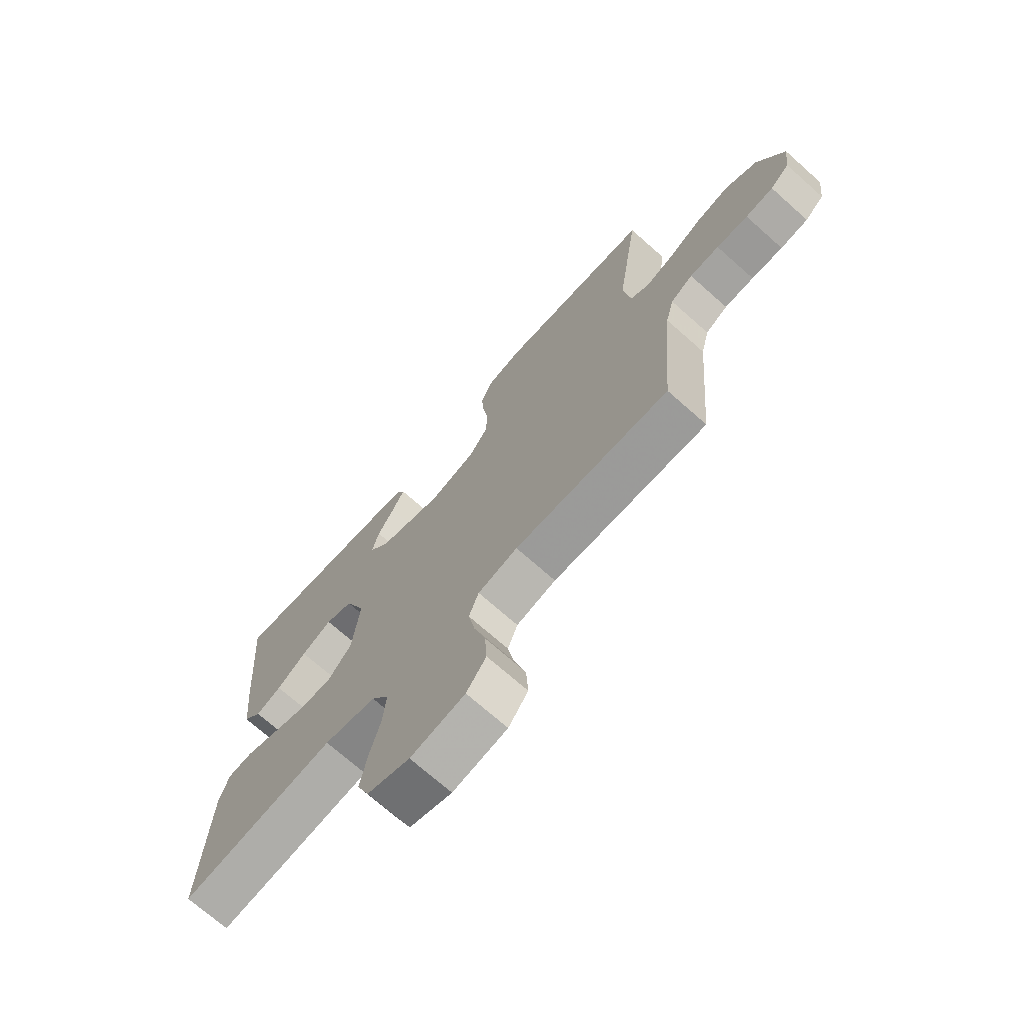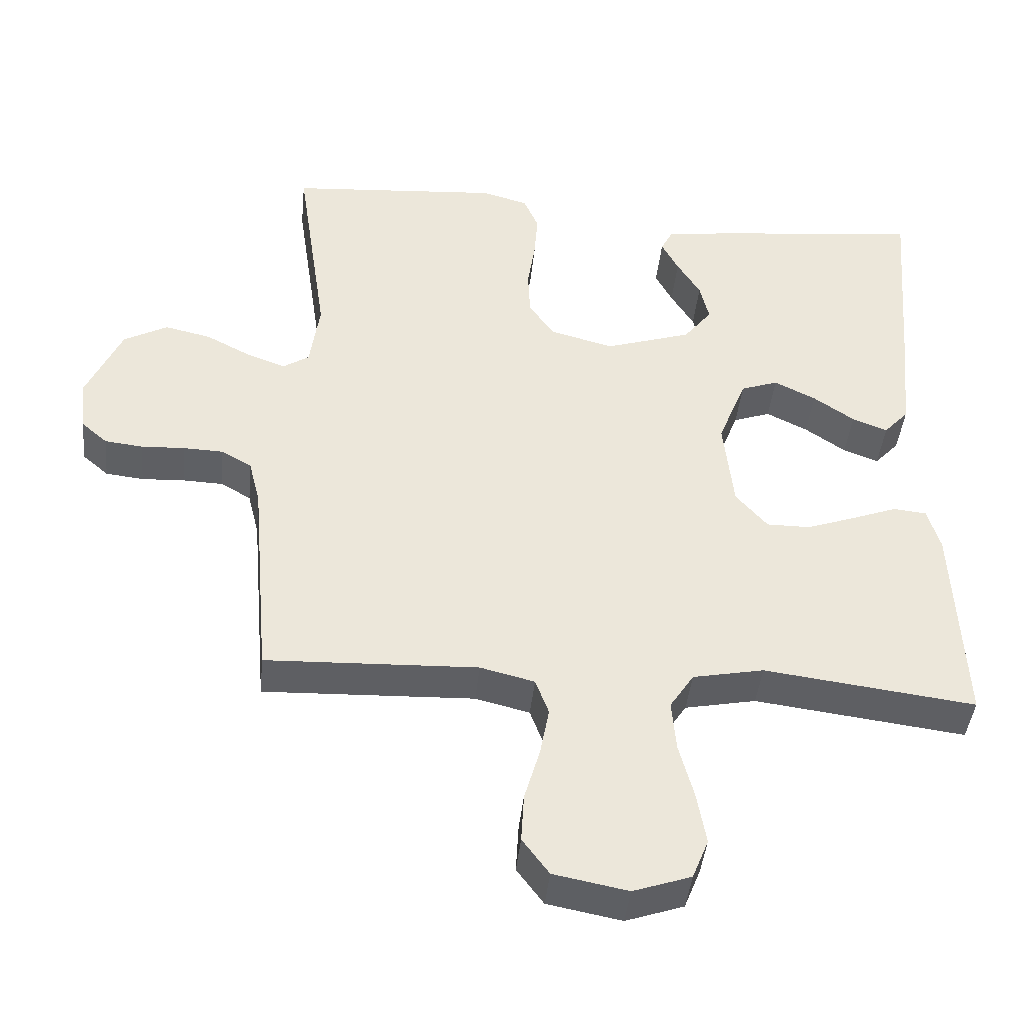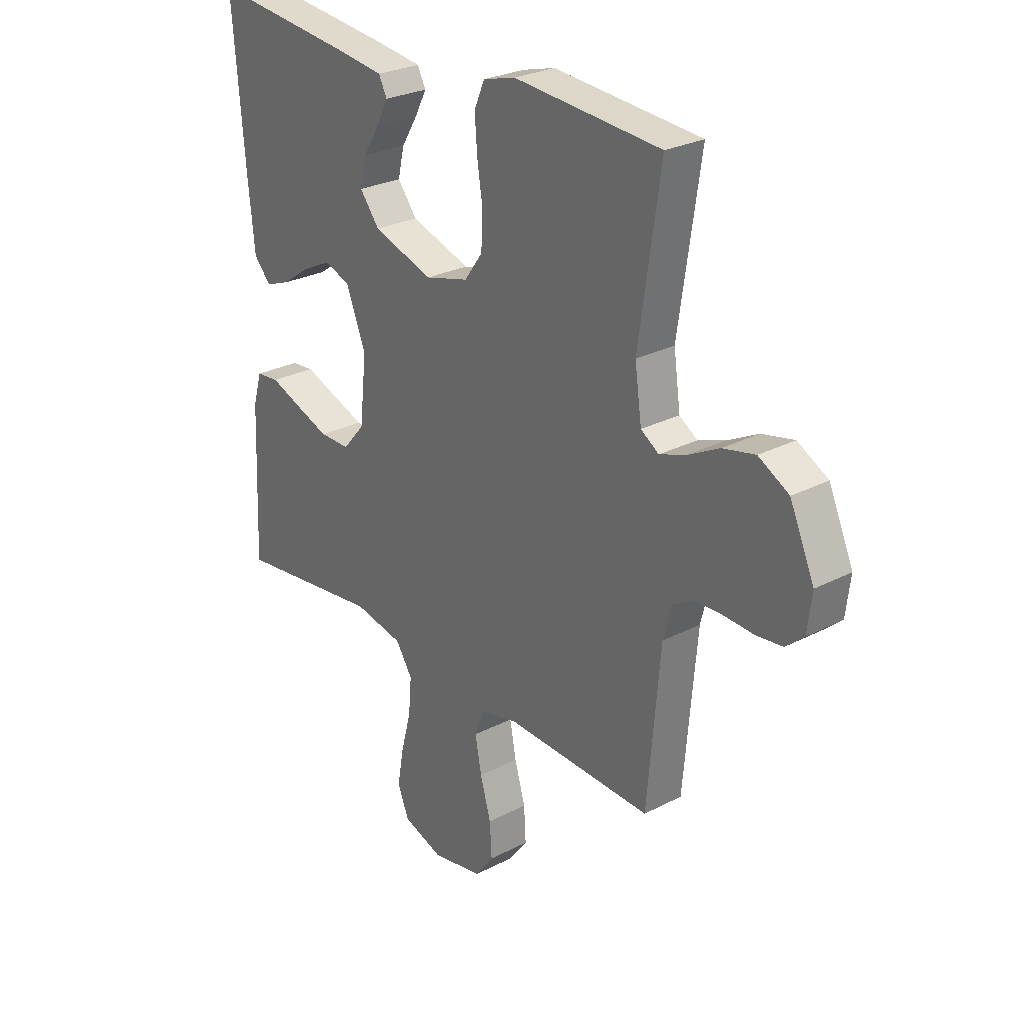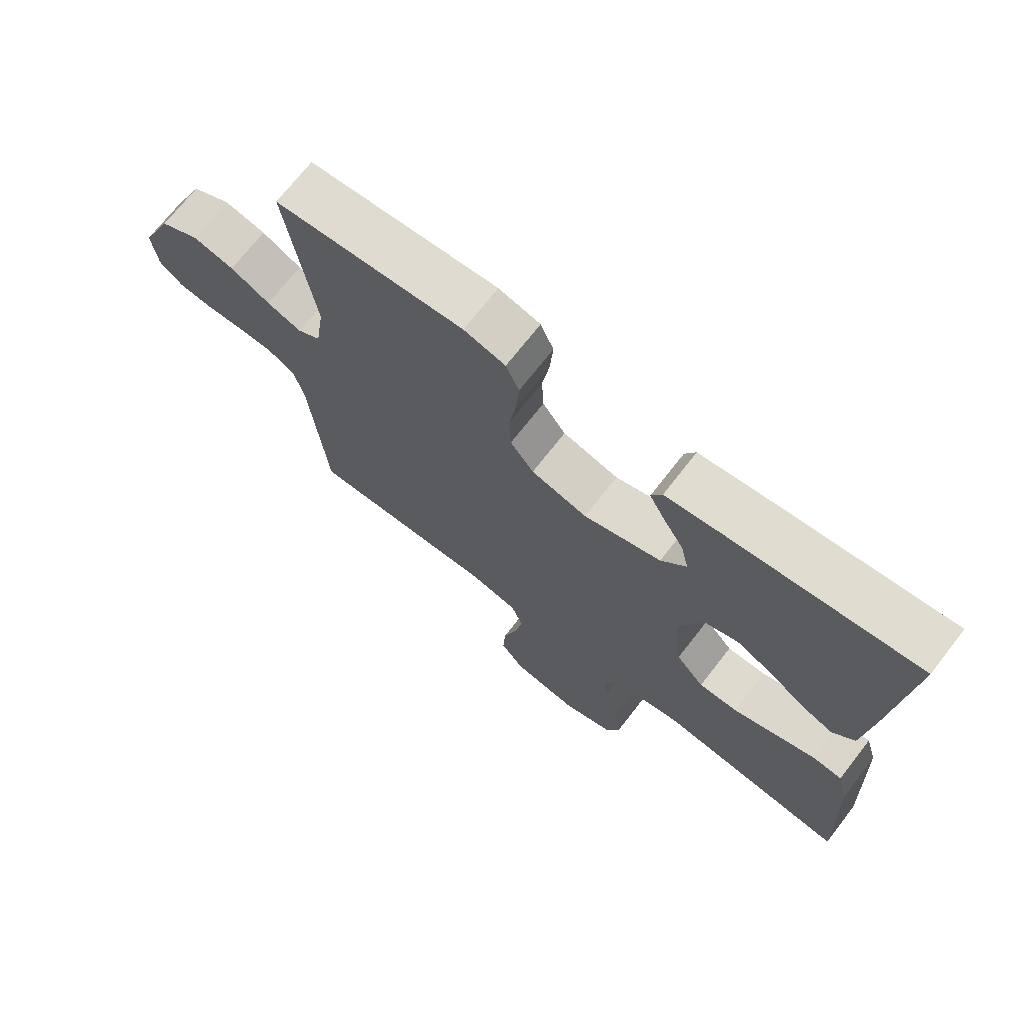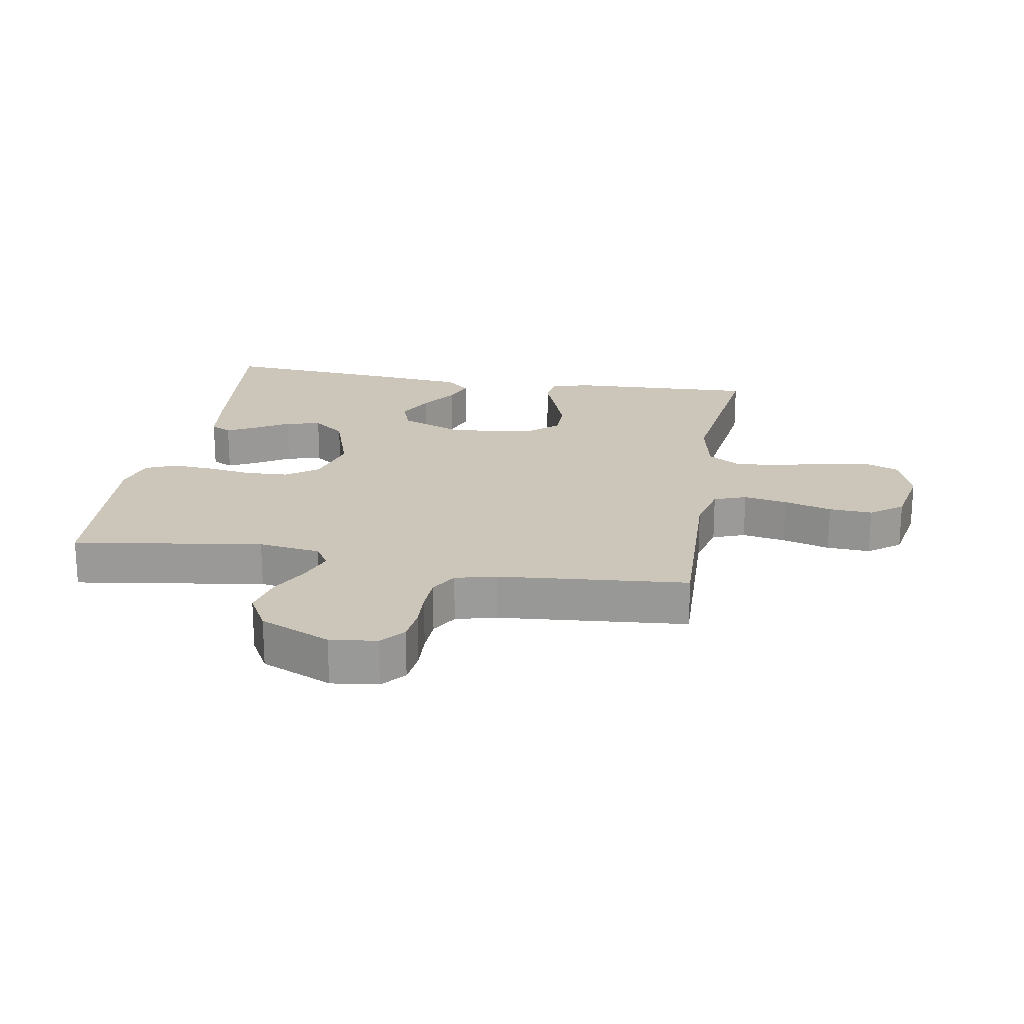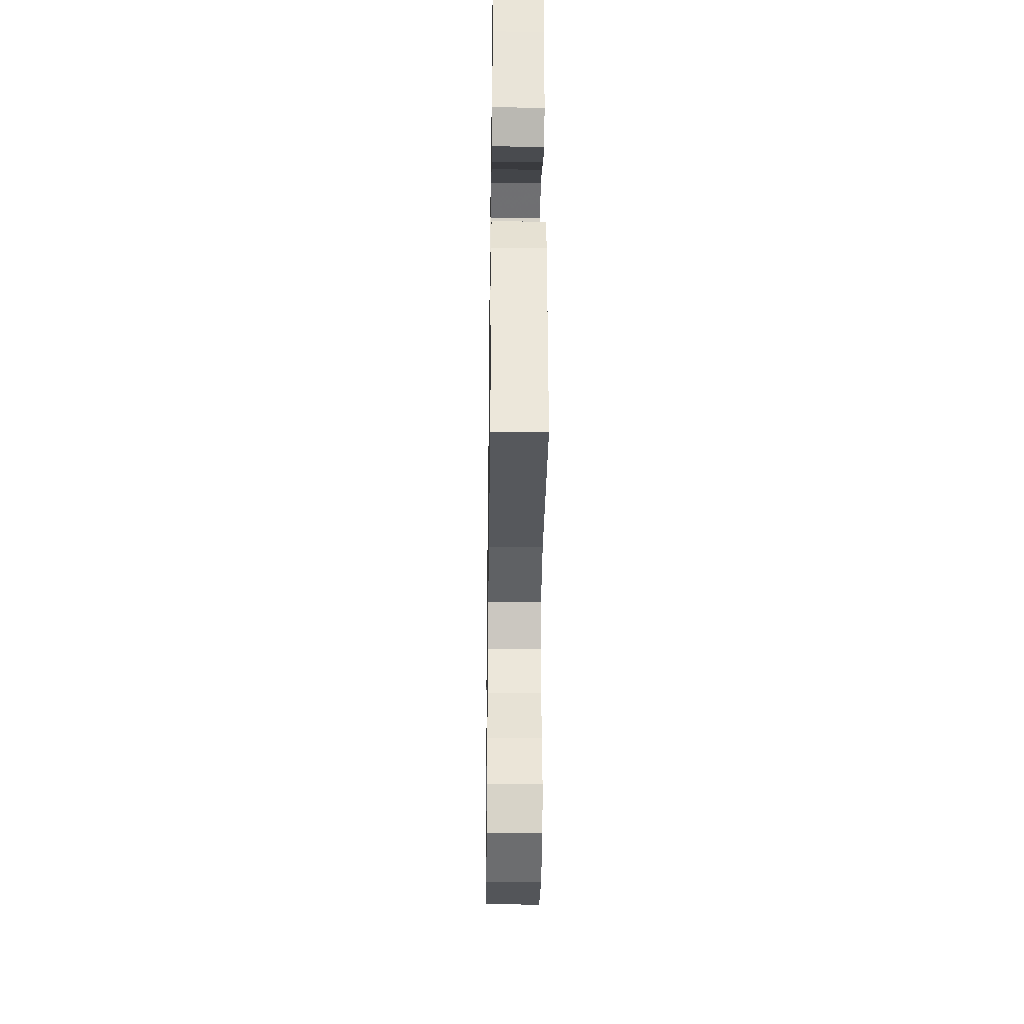
<metadata>
{"format":"obj","ext":"obj","renderer":"f3d","projection":"perspective","resolution":1024,"background":"white","views":[{"elev":-71.3,"azim":48.4,"up":"+Z"},{"elev":-42.5,"azim":174.3,"up":"+Z"},{"elev":27.0,"azim":51.1,"up":"+Z"},{"elev":71.1,"azim":-142.1,"up":"+Z"},{"elev":20.8,"azim":99.7,"up":"+Y"},{"elev":-35.0,"azim":-90.8,"up":"+Z"}]}
</metadata>
<code>
v -0.5 0.07 0.5
v -0.2 0.07 0.467
v -0.11 0.07 0.455
v -0.093 0.07 0.422
v -0.117 0.07 0.376
v -0.15 0.07 0.322
v -0.163 0.07 0.266
v -0.123 0.07 0.215
v 0 0.07 0.175
v 0.089 0.07 0.199
v 0.126 0.07 0.25
v 0.129 0.07 0.318
v 0.118 0.07 0.39
v 0.113 0.07 0.456
v 0.134 0.07 0.505
v 0.2 0.07 0.523
v 0.5 0.07 0.5
v 0.456 0.07 0.2
v 0.47 0.07 0.102
v 0.507 0.07 0.078
v 0.562 0.07 0.098
v 0.625 0.07 0.131
v 0.691 0.07 0.146
v 0.753 0.07 0.112
v 0.803 0.07 0
v 0.794 0.07 -0.074
v 0.757 0.07 -0.106
v 0.703 0.07 -0.112
v 0.642 0.07 -0.109
v 0.585 0.07 -0.111
v 0.542 0.07 -0.136
v 0.526 0.07 -0.2
v 0.5 0.07 -0.5
v 0.2 0.07 -0.489
v 0.123 0.07 -0.508
v 0.104 0.07 -0.559
v 0.117 0.07 -0.628
v 0.139 0.07 -0.704
v 0.143 0.07 -0.773
v 0.105 0.07 -0.824
v 0 0.07 -0.844
v -0.082 0.07 -0.816
v -0.105 0.07 -0.759
v -0.092 0.07 -0.685
v -0.071 0.07 -0.606
v -0.065 0.07 -0.534
v -0.099 0.07 -0.482
v -0.2 0.07 -0.462
v -0.5 0.07 -0.5
v -0.487 0.07 -0.2
v -0.469 0.07 -0.139
v -0.422 0.07 -0.134
v -0.358 0.07 -0.158
v -0.288 0.07 -0.183
v -0.226 0.07 -0.183
v -0.181 0.07 -0.131
v -0.167 0.07 0
v -0.207 0.07 0.101
v -0.26 0.07 0.12
v -0.319 0.07 0.091
v -0.377 0.07 0.051
v -0.427 0.07 0.032
v -0.462 0.07 0.07
v -0.475 0.07 0.2
v -0.5 0 0.5
v -0.2 0 0.467
v -0.11 0 0.455
v -0.093 0 0.422
v -0.117 0 0.376
v -0.15 0 0.322
v -0.163 0 0.266
v -0.123 0 0.215
v 0 0 0.175
v 0.089 0 0.199
v 0.126 0 0.25
v 0.129 0 0.318
v 0.118 0 0.39
v 0.113 0 0.456
v 0.134 0 0.505
v 0.2 0 0.523
v 0.5 0 0.5
v 0.456 0 0.2
v 0.47 0 0.102
v 0.507 0 0.078
v 0.562 0 0.098
v 0.625 0 0.131
v 0.691 0 0.146
v 0.753 0 0.112
v 0.803 0 0
v 0.794 0 -0.074
v 0.757 0 -0.106
v 0.703 0 -0.112
v 0.642 0 -0.109
v 0.585 0 -0.111
v 0.542 0 -0.136
v 0.526 0 -0.2
v 0.5 0 -0.5
v 0.2 0 -0.489
v 0.123 0 -0.508
v 0.104 0 -0.559
v 0.117 0 -0.628
v 0.139 0 -0.704
v 0.143 0 -0.773
v 0.105 0 -0.824
v 0 0 -0.844
v -0.082 0 -0.816
v -0.105 0 -0.759
v -0.092 0 -0.685
v -0.071 0 -0.606
v -0.065 0 -0.534
v -0.099 0 -0.482
v -0.2 0 -0.462
v -0.5 0 -0.5
v -0.487 0 -0.2
v -0.469 0 -0.139
v -0.422 0 -0.134
v -0.358 0 -0.158
v -0.288 0 -0.183
v -0.226 0 -0.183
v -0.181 0 -0.131
v -0.167 0 0
v -0.207 0 0.101
v -0.26 0 0.12
v -0.319 0 0.091
v -0.377 0 0.051
v -0.427 0 0.032
v -0.462 0 0.07
v -0.475 0 0.2
f 60 61 62 63
f 59 60 63 64
f 58 59 64 1
f 50 51 52 53
f 48 49 50 53
f 47 48 53 54
f 46 47 54 55
f 42 43 44 45
f 42 45 46
f 41 42 46
f 40 41 46
f 37 38 39 40
f 36 37 40 46
f 35 36 46 55
f 32 33 34
f 31 32 34 35
f 26 27 28 29
f 26 29 30
f 25 26 30
f 24 25 30
f 21 22 23 24
f 20 21 24 30
f 19 20 30 31
f 15 16 17 18
f 15 18 19
f 12 13 14 15
f 12 15 19 31
f 3 4 5 6
f 1 2 3 6
f 58 1 6 7
f 57 58 7 8
f 56 57 8 9
f 31 35 55 56
f 31 56 9 10
f 11 12 31
f 10 11 31
f 127 126 125 124
f 128 127 124 123
f 65 128 123 122
f 117 116 115 114
f 117 114 113 112
f 118 117 112 111
f 119 118 111 110
f 109 108 107 106
f 110 109 106
f 110 106 105
f 110 105 104
f 104 103 102 101
f 110 104 101 100
f 119 110 100 99
f 98 97 96
f 99 98 96 95
f 93 92 91 90
f 94 93 90
f 94 90 89
f 94 89 88
f 88 87 86 85
f 94 88 85 84
f 95 94 84 83
f 82 81 80 79
f 83 82 79
f 79 78 77 76
f 95 83 79 76
f 70 69 68 67
f 70 67 66 65
f 71 70 65 122
f 72 71 122 121
f 73 72 121 120
f 120 119 99 95
f 74 73 120 95
f 95 76 75
f 95 75 74
f 1 65 66 2
f 2 66 67 3
f 3 67 68 4
f 4 68 69 5
f 5 69 70 6
f 6 70 71 7
f 7 71 72 8
f 8 72 73 9
f 9 73 74 10
f 10 74 75 11
f 11 75 76 12
f 12 76 77 13
f 13 77 78 14
f 14 78 79 15
f 15 79 80 16
f 16 80 81 17
f 17 81 82 18
f 18 82 83 19
f 19 83 84 20
f 20 84 85 21
f 21 85 86 22
f 22 86 87 23
f 23 87 88 24
f 24 88 89 25
f 25 89 90 26
f 26 90 91 27
f 27 91 92 28
f 28 92 93 29
f 29 93 94 30
f 30 94 95 31
f 31 95 96 32
f 32 96 97 33
f 33 97 98 34
f 34 98 99 35
f 35 99 100 36
f 36 100 101 37
f 37 101 102 38
f 38 102 103 39
f 39 103 104 40
f 40 104 105 41
f 41 105 106 42
f 42 106 107 43
f 43 107 108 44
f 44 108 109 45
f 45 109 110 46
f 46 110 111 47
f 47 111 112 48
f 48 112 113 49
f 49 113 114 50
f 50 114 115 51
f 51 115 116 52
f 52 116 117 53
f 53 117 118 54
f 54 118 119 55
f 55 119 120 56
f 56 120 121 57
f 57 121 122 58
f 58 122 123 59
f 59 123 124 60
f 60 124 125 61
f 61 125 126 62
f 62 126 127 63
f 63 127 128 64
f 64 128 65 1

</code>
